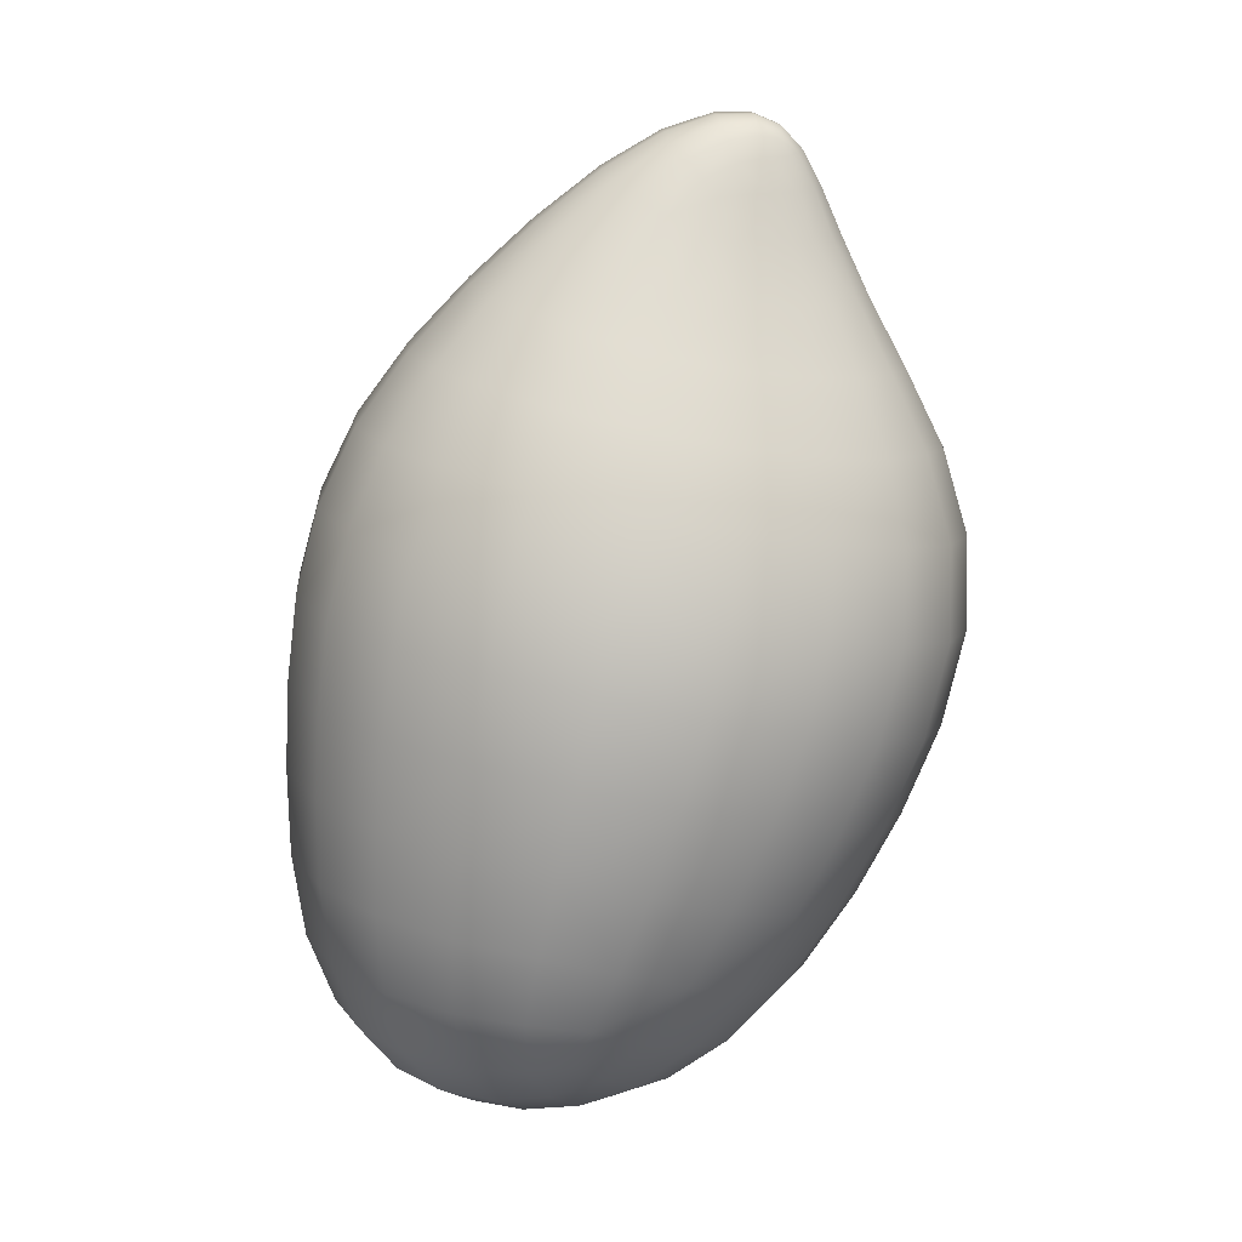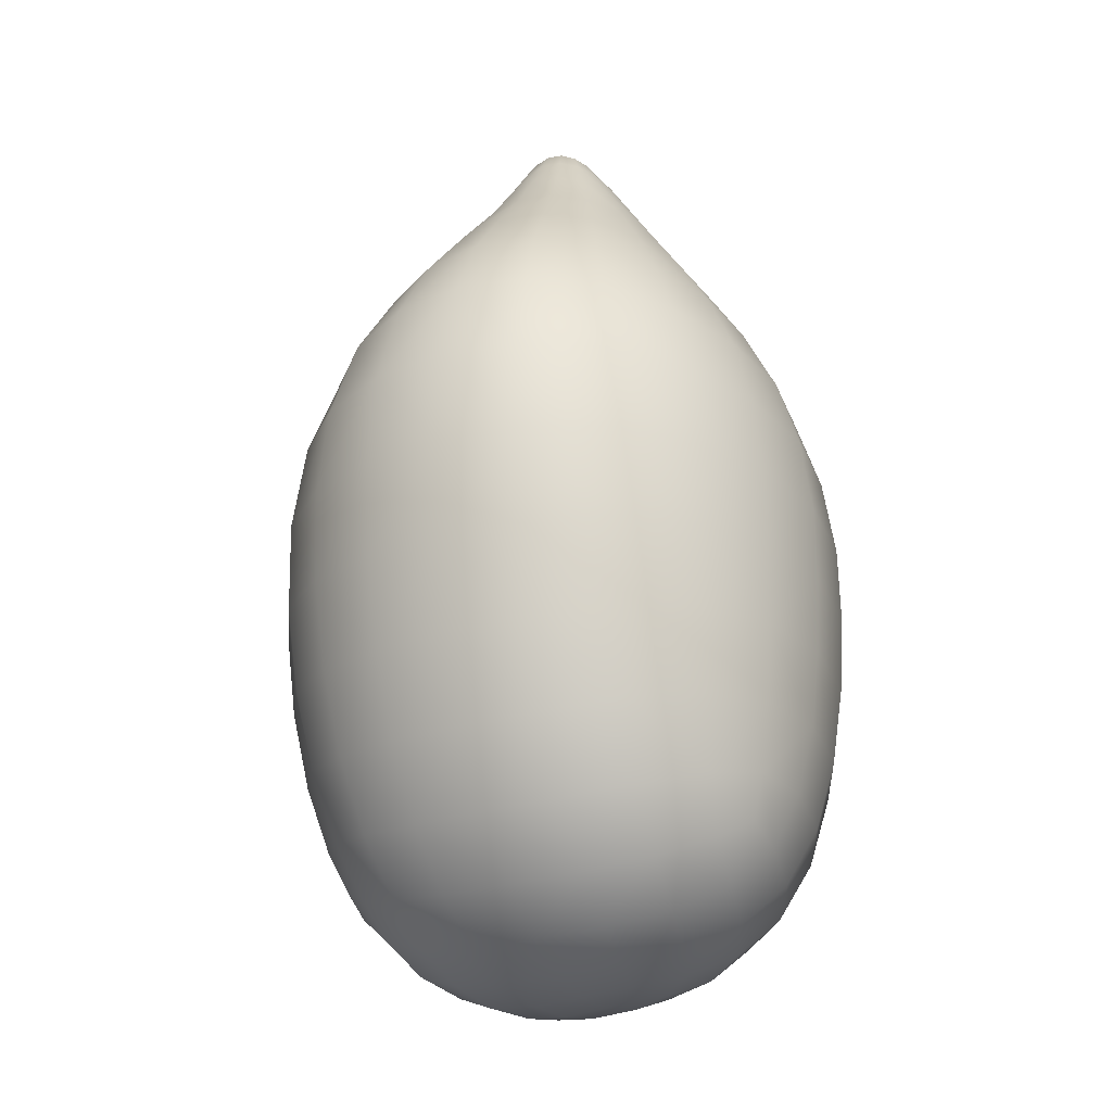
<metadata>
{"format":"obj","ext":"obj","renderer":"f3d","projection":"perspective","resolution":1024,"background":"white","views":[{"elev":15.6,"azim":8.5,"up":"+Y"},{"elev":-39.5,"azim":113.7,"up":"+Y"}]}
</metadata>
<code>
g Lower_leg_left
v 0.03801 0.1741 0.0172
v 0.04875 0.1751 0.01213
v 0.04932 0.1578 0.02308
v 0.04515 0.1874 0.005769
v 0.0608 0.1752 0.00497
v 0.03316 0.161 0.02759
v 0.03179 0.1814 0.01429
v 0.01878 0.1675 0.02682
v 0.04066 0.1963 0.0005904
v 0.05669 0.1891 -0.001518
v 0.0244 0.1892 0.00976
v 0.03684 0.2024 -0.005007
v 0.05301 0.1978 -0.006211
v 0.04984 0.1352 0.03873
v 0.02743 0.1403 0.04423
v 0.06481 0.1559 0.01478
v 0.07029 0.175 -0.003407
v 0.07029 0.1319 0.02817
v 0.06019 0.1965 -0.01039
v 0.05113 0.203 -0.01098
v 0.06463 0.1891 -0.008107
v 0.07704 0.1549 0.003957
v 0.07611 0.1753 -0.01237
v 0.06863 0.1901 -0.01454
v 0.08627 0.1301 0.01403
v 0.06101 0.199 -0.01441
v 0.05213 0.1095 0.05777
v 0.0783 0.105 0.04443
v 0.02295 0.1157 0.06468
v 0.07822 0.1758 -0.02163
v 0.08479 0.1546 -0.008183
v 0.06989 0.1912 -0.02134
v 0.061 0.2009 -0.01977
v 0.09645 0.1291 -0.002124
v 0.09871 0.1021 0.02635
v 0.04966 0.2059 -0.0166
v 0.04809 0.2061 -0.0228
v 0.05962 0.2011 -0.02547
v 0.06842 0.1913 -0.02809
v 0.03389 0.2059 -0.0118
v 0.01299 0.199 -0.005325
v 0.03191 0.2061 -0.01956
v 0.01785 0.1954 0.003298
v -0.00462 0.1807 0.01408
v 0.005894 0.1748 0.0222
v 0.005787 0.1471 0.04388
v -0.01333 0.1541 0.03805
v -0.005927 0.1229 0.06426
v -0.03166 0.1297 0.05659
v 0.02001 0.08911 0.08669
v -0.01583 0.09665 0.08605
v 0.05575 0.08182 0.07833
v 0.08749 0.07579 0.06211
v 0.1122 0.07125 0.03997
v -0.05211 0.1346 0.04225
v -0.04804 0.103 0.07628
v -0.02859 0.1596 0.02724
v -0.06568 0.137 0.02214
v -0.03887 0.1625 0.01201
v -0.04301 0.1623 -0.006463
v -0.01196 0.1841 0.002716
v -0.01522 0.1841 -0.01105
v 0.01045 0.1992 -0.01556
v -0.07371 0.1072 0.058
v -0.01365 0.1806 -0.02543
v 0.03128 0.2031 -0.02731
v 0.01078 0.1958 -0.02603
v 0.04669 0.2037 -0.02869
v 0.03227 0.1971 -0.0346
v 0.05713 0.1996 -0.03041
v 0.06438 0.1905 -0.03381
v 0.07103 0.1752 -0.03842
v 0.05455 0.1973 -0.03376
v 0.04625 0.1987 -0.03414
v 0.05799 0.1896 -0.03795
v 0.04802 0.1897 -0.04037
v 0.0765 0.1757 -0.0306
v 0.0877 0.1544 -0.02077
v 0.06215 0.1749 -0.04437
v 0.08559 0.1541 -0.03301
v 0.1003 0.1284 -0.01901
v 0.09764 0.1276 -0.03554
v 0.1117 0.1003 0.005466
v 0.1167 0.09883 -0.01656
v 0.1279 0.06793 0.0141
v 0.1337 0.0655 -0.01342
v 0.07851 0.1535 -0.04394
v 0.0884 0.1267 -0.05055
v 0.1131 0.09748 -0.03828
v 0.06686 0.1533 -0.05256
v 0.07308 0.1265 -0.06267
v 0.129 0.06381 -0.04062
v 0.1011 0.09641 -0.0581
v 0.1138 0.06302 -0.06538
v 0.139 0.03148 0.02316
v 0.1453 0.02794 -0.009402
v 0.1403 -0.00849 0.03178
v 0.1216 0.03678 0.0535
v 0.09392 0.04367 0.07919
v 0.1395 0.02624 -0.04155
v 0.1223 -0.001056 0.06536
v 0.05804 0.05173 0.09787
v 0.09368 0.00836 0.09346
v 0.01722 0.06018 0.1074
v 0.05616 0.01852 0.1136
v -0.02421 0.06784 0.1064
v 0.01291 0.028 0.1237
v -0.06179 0.07361 0.09457
v -0.03153 0.03556 0.1222
v -0.09194 0.07701 0.07246
v -0.07232 0.04057 0.1086
v 0.04931 -0.01746 0.1239
v 0.006565 -0.007346 0.1338
v -0.03799 -2.322e-05 0.1316
v -0.0795 0.004312 0.1167
v 0.08598 -0.02915 0.1033
v 0.1137 -0.04053 0.07426
v 0.09885 -0.07943 0.07982
v 0.07302 -0.06714 0.1086
v 0.03889 -0.05483 0.1286
v -0.001268 -0.04463 0.138
v -0.04376 -0.0376 0.1354
v 0.1311 -0.04963 0.03905
v 0.02661 -0.09208 0.1292
v -0.009849 -0.08244 0.138
v -0.04917 -0.07589 0.1353
v 0.05735 -0.1041 0.1102
v 0.04007 -0.1385 0.1087
v 0.01356 -0.1273 0.1261
v -0.01837 -0.1192 0.1343
v 0.08081 -0.1164 0.08254
v 0.09596 -0.1265 0.04802
v 0.1152 -0.08937 0.04445
v 0.1371 -0.05495 0.0006517
v 0.06067 -0.1503 0.08274
v 0.1211 -0.09504 0.005519
v 0.131 -0.05579 -0.03718
v 0.1465 -0.01307 -0.004545
v 0.1401 -0.01442 -0.04036
v 0.1212 -0.01268 -0.07239
v 0.1217 0.02645 -0.07059
v 0.08888 0.06375 -0.08554
v 0.08108 0.09634 -0.07424
v 0.05285 0.1279 -0.07054
v 0.05145 0.1541 -0.05801
v 0.05012 0.1751 -0.04809
v 0.0346 0.188 -0.04181
v 0.014 0.1897 -0.0356
v -0.007235 0.1746 -0.03869
v -0.04014 0.159 -0.02606
v 0.05483 0.09844 -0.08495
v 0.02968 0.1317 -0.07296
v 0.03389 0.1562 -0.05953
v 0.03627 0.175 -0.04948
v 0.02447 0.1739 -0.0494
v 0.01933 0.1817 -0.04369
v 0.003334 0.1671 -0.04954
v 0.01695 0.16 -0.05688
v 0.006374 0.1378 -0.06919
v -0.03025 0.1532 -0.04435
v -0.01423 0.1457 -0.0593
v 0.02494 0.1036 -0.08866
v -0.005274 0.1116 -0.0843
v -0.03239 0.1205 -0.07175
v -0.05363 0.1282 -0.05223
v -0.06687 0.1337 -0.02804
v -0.09234 0.1061 -0.03105
v -0.07093 0.1367 -0.002178
v -0.07618 0.101 -0.06119
v -0.05035 0.09301 -0.08498
v -0.01731 0.08315 -0.09971
v -0.09725 0.1087 0.001559
v -0.12 0.07793 0.004489
v -0.09069 0.1091 0.03239
v -0.112 0.07832 0.04153
v -0.1054 0.04317 0.08336
v 0.01958 0.07375 -0.1043
v -0.1277 0.04401 0.04825
v -0.1137 0.006287 0.08963
v 0.05635 0.06706 -0.09908
v 0.09288 0.0288 -0.0941
v 0.05531 0.03389 -0.1101
v 0.09055 -0.008165 -0.09816
v -0.1372 0.006737 0.05215
v -0.08412 -0.03367 0.12
v 0.01292 0.04211 -0.1167
v 0.05043 -0.001026 -0.1158
v 0.1125 -0.05246 -0.07078
v -0.118 -0.03203 0.09225
v -0.08733 -0.07221 0.1203
v -0.08918 -0.1108 0.1184
v -0.12 -0.07067 0.09312
v 0.004822 0.008472 -0.1237
v -0.05386 -0.1139 0.1322
v -0.05618 -0.1496 0.125
v -0.02514 -0.1522 0.1265
v 0.001074 -0.1568 0.1197
v -0.1431 -0.07073 0.05586
v -0.1199 -0.1094 0.0929
v -0.1417 -0.03187 0.05421
v -0.1473 0.006063 0.008017
v -0.1369 0.04354 0.006523
v -0.1426 0.003948 -0.03703
v -0.1522 -0.0329 0.009722
v -0.1537 -0.07215 0.01233
v -0.1318 0.04148 -0.03655
v -0.1125 0.03694 -0.07485
v -0.1146 0.07569 -0.03425
v -0.09644 0.07086 -0.06939
v -0.06711 0.06287 -0.09636
v -0.02946 0.05254 -0.1124
v -0.08129 0.02935 -0.1035
v -0.04083 0.01927 -0.1199
v -0.09166 -0.00711 -0.1055
v -0.05042 -0.01624 -0.1217
v -0.09828 -0.0451 -0.1033
v -0.1234 -0.0002924 -0.0765
v -0.003834 -0.02663 -0.1249
v -0.1294 -0.03927 -0.07469
v -0.132 -0.07865 -0.07047
v -0.1481 -0.03527 -0.0354
v -0.15 -0.07485 -0.03189
v 0.0423 -0.0369 -0.1162
v -0.05768 -0.05282 -0.1191
v -0.0121 -0.06221 -0.1219
v 0.08234 -0.04584 -0.09768
v 0.03249 -0.07263 -0.113
v 0.07058 -0.08282 -0.09421
v 0.09877 -0.09102 -0.06703
v 0.08238 -0.1275 -0.06249
v 0.1157 -0.0955 -0.03295
v 0.05682 -0.1184 -0.08936
v 0.02189 -0.1076 -0.1078
v 0.09746 -0.1326 -0.02859
v 0.07651 -0.1663 -0.02456
v 0.1018 -0.1323 0.009619
v 0.08006 -0.1659 0.0127
v -0.01967 -0.0976 -0.1165
v 0.07441 -0.1601 0.04982
v 0.03835 -0.1789 0.08068
v 0.05013 -0.1884 0.04977
v 0.05514 -0.194 0.01458
v -0.06285 -0.0896 -0.1139
v -0.06598 -0.1258 -0.1065
v -0.1019 -0.08347 -0.09854
v 0.02153 -0.1673 0.1044
v -0.02645 -0.1319 -0.1091
v -0.1025 -0.1213 -0.09161
v -0.09919 -0.1569 -0.08155
v -0.1313 -0.1175 -0.06427
v -0.1486 -0.114 -0.02678
v -0.007986 -0.1757 0.1126
v 0.0105 -0.1404 -0.101
v -0.1258 -0.154 -0.05559
v -0.1522 -0.1112 0.01588
v -0.142 -0.1509 -0.02022
v -0.142 -0.1095 0.05753
v -0.1455 -0.1482 0.01965
v -0.1363 -0.1467 0.05802
v 0.04095 -0.1513 -0.08362
v 0.02255 -0.1787 -0.077
v 0.0633 -0.161 -0.05766
v 0.04083 -0.1889 -0.05267
v 0.01523 -0.2087 -0.04795
v 0.05209 -0.1944 -0.02099
v 0.02465 -0.2145 -0.018
v -0.1161 -0.1466 0.09013
v -0.1069 -0.1787 0.08282
v -0.08804 -0.1477 0.1129
v 0.02751 -0.2142 0.01534
v -0.1244 -0.1783 0.05575
v -0.08216 -0.1797 0.102
v 0.02351 -0.2091 0.04829
v -0.1321 -0.1797 0.02268
v 0.01411 -0.1998 0.07738
v -0.01163 -0.2124 0.07434
v 0.002117 -0.1874 0.09965
v -0.003949 -0.2215 0.04615
v -0.0209 -0.198 0.0976
v -0.0008504 -0.2259 0.01542
v -0.02724 -0.1784 0.1146
v -0.05403 -0.1799 0.1122
v -0.04673 -0.2028 0.09387
v -0.0722 -0.2035 0.08523
v -0.003849 -0.2257 -0.01541
v -0.03757 -0.218 0.07033
v -0.06162 -0.2184 0.06389
v -0.05418 -0.2262 0.03947
v -0.0303 -0.2265 0.04339
v -0.02752 -0.23 0.01519
v -0.0938 -0.2018 0.07063
v -0.03058 -0.2293 -0.0124
v -0.05083 -0.229 0.01447
v -0.1085 -0.2004 0.05071
v -0.08178 -0.2155 0.05469
v -0.09519 -0.2117 0.04534
v -0.1136 -0.2021 0.0249
v -0.11 -0.2045 -0.003952
v -0.07517 -0.2224 0.03395
v -0.09418 -0.2153 0.02764
v -0.07071 -0.2249 0.01198
v -0.0897 -0.2179 0.004628
v -0.0677 -0.225 -0.004591
v -0.1287 -0.1821 -0.01244
v -0.1142 -0.1848 -0.04401
v -0.08031 -0.2196 -0.01582
v -0.05285 -0.2279 -0.008528
v -0.09771 -0.2069 -0.03012
v -0.06316 -0.2222 -0.02937
v -0.03967 -0.2233 -0.03835
v -0.05147 -0.21 -0.06167
v -0.01244 -0.2197 -0.0439
v -0.09061 -0.1872 -0.06743
v -0.07743 -0.2092 -0.04958
v -0.02351 -0.2067 -0.06766
v -0.06142 -0.1884 -0.08094
v -0.06603 -0.1597 -0.09583
v -0.03185 -0.1877 -0.08535
v -0.03142 -0.1628 -0.09877
v -0.001008 -0.1681 -0.09245
v -0.009903 -0.1857 -0.08431
v 0.001954 -0.1975 -0.07096
g Lower_leg_left_0
f 3 2 1
f 2 4 1
f 2 3 5
f 4 2 5
f 6 3 1
f 4 7 1
f 8 6 1
f 7 8 1
f 7 4 9
f 10 4 5
f 4 10 9
f 8 7 11
f 11 7 9
f 11 9 12
f 10 13 9
f 9 13 12
f 3 6 14
f 6 8 15
f 6 15 14
f 3 16 5
f 10 5 17
f 5 16 17
f 3 14 18
f 16 3 18
f 13 10 19
f 13 20 12
f 20 13 19
f 21 10 17
f 10 21 19
f 16 22 17
f 21 17 23
f 17 22 23
f 21 24 19
f 24 21 23
f 16 18 25
f 22 16 25
f 26 20 19
f 24 26 19
f 14 27 18
f 18 28 25
f 27 28 18
f 29 27 14
f 15 29 14
f 24 23 30
f 22 31 23
f 23 31 30
f 26 24 32
f 32 24 30
f 20 26 33
f 33 26 32
f 22 25 34
f 31 22 34
f 28 35 25
f 25 35 34
f 36 20 33
f 36 33 37
f 12 20 36
f 33 32 38
f 33 38 37
f 32 30 39
f 32 39 38
f 40 36 37
f 40 12 36
f 12 40 41
f 42 40 37
f 40 42 41
f 43 12 41
f 43 41 44
f 43 11 12
f 11 43 44
f 45 11 44
f 45 8 11
f 8 45 46
f 8 46 15
f 45 44 47
f 45 47 46
f 46 48 15
f 48 29 15
f 47 49 46
f 49 48 46
f 29 48 50
f 48 49 51
f 48 51 50
f 29 50 52
f 27 29 52
f 27 52 53
f 28 27 53
f 28 53 54
f 35 28 54
f 55 49 47
f 49 56 51
f 49 55 56
f 57 55 47
f 55 57 58
f 44 57 47
f 59 57 44
f 57 59 58
f 59 60 58
f 61 59 44
f 59 61 60
f 41 61 44
f 62 61 41
f 61 62 60
f 63 62 41
f 42 63 41
f 55 64 56
f 55 58 64
f 62 65 60
f 65 62 63
f 42 66 63
f 42 37 66
f 67 65 63
f 66 67 63
f 37 68 66
f 66 69 67
f 66 68 69
f 70 68 37
f 38 70 37
f 71 70 38
f 39 71 38
f 72 71 39
f 68 70 73
f 70 71 73
f 68 74 69
f 74 68 73
f 71 75 73
f 75 71 72
f 76 74 73
f 75 76 73
f 74 76 69
f 77 72 39
f 30 77 39
f 30 78 77
f 31 78 30
f 79 75 72
f 76 75 79
f 77 80 72
f 78 80 77
f 78 31 81
f 31 34 81
f 80 78 82
f 78 81 82
f 34 83 81
f 35 83 34
f 81 84 82
f 83 84 81
f 83 35 85
f 35 54 85
f 84 83 86
f 83 85 86
f 80 87 72
f 80 82 88
f 87 80 88
f 84 89 82
f 82 89 88
f 87 90 72
f 90 79 72
f 87 88 91
f 90 87 91
f 84 86 92
f 89 84 92
f 89 93 88
f 88 93 91
f 89 92 94
f 93 89 94
f 85 95 86
f 86 96 92
f 95 96 86
f 96 95 97
f 98 95 85
f 95 98 97
f 54 98 85
f 99 98 54
f 53 99 54
f 92 100 94
f 96 100 92
f 98 101 97
f 98 99 101
f 102 99 53
f 52 102 53
f 99 103 101
f 99 102 103
f 104 102 52
f 50 104 52
f 102 105 103
f 102 104 105
f 106 104 50
f 51 106 50
f 104 107 105
f 104 106 107
f 108 106 51
f 56 108 51
f 106 109 107
f 106 108 109
f 110 108 56
f 64 110 56
f 108 111 109
f 108 110 111
f 105 112 103
f 107 113 105
f 113 112 105
f 109 114 107
f 114 113 107
f 111 115 109
f 115 114 109
f 112 116 103
f 103 116 101
f 116 117 101
f 117 116 118
f 101 117 97
f 116 112 119
f 116 119 118
f 112 113 120
f 112 120 119
f 113 114 121
f 113 121 120
f 114 115 122
f 114 122 121
f 117 123 97
f 123 117 118
f 120 124 119
f 121 125 120
f 125 124 120
f 122 126 121
f 126 125 121
f 119 127 118
f 124 127 119
f 127 124 128
f 124 125 129
f 124 129 128
f 125 126 130
f 125 130 129
f 127 131 118
f 131 127 128
f 118 131 132
f 133 123 118
f 133 118 132
f 123 133 134
f 97 123 134
f 135 131 128
f 131 135 132
f 136 133 132
f 133 136 134
f 134 136 137
f 138 97 134
f 138 134 137
f 138 96 97
f 138 139 96
f 139 138 137
f 139 100 96
f 100 139 140
f 139 137 140
f 141 100 140
f 100 141 94
f 94 141 142
f 93 94 142
f 143 93 142
f 93 143 91
f 91 143 144
f 90 91 144
f 145 90 144
f 90 145 79
f 145 146 79
f 146 76 79
f 147 76 146
f 76 147 69
f 69 147 148
f 69 148 67
f 148 149 67
f 149 65 67
f 65 149 150
f 65 150 60
f 143 151 144
f 145 144 152
f 144 151 152
f 145 153 146
f 153 145 152
f 154 147 146
f 153 154 146
f 147 154 155
f 154 153 155
f 147 156 148
f 156 147 155
f 156 157 148
f 157 156 155
f 157 149 148
f 153 158 155
f 158 157 155
f 153 152 159
f 158 153 159
f 149 157 160
f 149 160 150
f 157 158 161
f 158 159 161
f 157 161 160
f 152 162 159
f 151 162 152
f 159 163 161
f 162 163 159
f 161 164 160
f 163 164 161
f 160 165 150
f 164 165 160
f 165 166 150
f 166 165 167
f 150 166 60
f 166 168 60
f 168 166 167
f 60 168 58
f 165 164 169
f 165 169 167
f 164 163 170
f 164 170 169
f 163 162 171
f 163 171 170
f 168 172 58
f 172 168 167
f 172 167 173
f 172 174 58
f 174 172 173
f 58 174 64
f 174 175 64
f 175 174 173
f 175 110 64
f 110 175 176
f 110 176 111
f 162 177 171
f 162 151 177
f 175 173 178
f 175 178 176
f 176 179 111
f 179 115 111
f 151 180 177
f 151 143 180
f 143 142 180
f 142 181 180
f 141 181 142
f 180 182 177
f 181 182 180
f 181 141 183
f 141 140 183
f 178 184 176
f 184 179 176
f 115 179 185
f 115 185 122
f 182 186 177
f 177 186 171
f 182 181 187
f 181 183 187
f 140 188 183
f 137 188 140
f 179 184 189
f 179 189 185
f 185 190 122
f 190 126 122
f 126 190 191
f 192 190 185
f 189 192 185
f 190 192 191
f 182 187 193
f 186 182 193
f 194 126 191
f 194 191 195
f 126 194 130
f 194 195 130
f 195 196 130
f 130 196 129
f 196 197 129
f 129 197 128
f 198 192 189
f 192 199 191
f 192 198 199
f 200 198 189
f 184 200 189
f 184 201 200
f 201 184 178
f 202 201 178
f 201 202 203
f 173 202 178
f 201 204 200
f 201 203 204
f 205 198 200
f 204 205 200
f 206 202 173
f 202 206 203
f 206 207 203
f 208 206 173
f 206 208 207
f 167 208 173
f 209 208 167
f 208 209 207
f 169 209 167
f 210 209 169
f 209 210 207
f 170 210 169
f 211 210 170
f 171 211 170
f 186 211 171
f 210 211 212
f 210 212 207
f 211 186 213
f 211 213 212
f 186 193 213
f 212 214 207
f 213 215 212
f 215 214 212
f 214 215 216
f 214 217 207
f 217 214 216
f 207 217 203
f 193 218 213
f 218 215 213
f 217 219 203
f 219 217 216
f 219 216 220
f 219 221 203
f 221 219 220
f 203 221 204
f 221 222 204
f 222 221 220
f 222 205 204
f 223 218 193
f 187 223 193
f 215 218 224
f 215 224 216
f 218 223 225
f 218 225 224
f 226 223 187
f 183 226 187
f 188 226 183
f 223 226 227
f 223 227 225
f 226 188 228
f 226 228 227
f 188 229 228
f 229 230 228
f 229 188 137
f 231 229 137
f 229 231 230
f 136 231 137
f 228 232 227
f 230 232 228
f 227 233 225
f 232 233 227
f 234 231 136
f 231 234 230
f 234 235 230
f 236 234 136
f 234 236 235
f 236 136 132
f 236 132 237
f 236 237 235
f 233 238 225
f 225 238 224
f 132 239 237
f 135 239 132
f 239 135 240
f 135 128 240
f 239 241 237
f 241 239 240
f 237 242 235
f 241 242 237
f 238 243 224
f 243 238 244
f 224 243 216
f 243 245 216
f 245 243 244
f 216 245 220
f 128 246 240
f 197 246 128
f 238 247 244
f 238 233 247
f 245 248 220
f 248 245 244
f 248 244 249
f 248 250 220
f 250 248 249
f 220 250 251
f 222 220 251
f 246 197 252
f 197 196 252
f 233 253 247
f 233 232 253
f 254 250 249
f 250 254 251
f 222 251 255
f 205 222 255
f 254 256 251
f 251 256 255
f 205 255 257
f 198 205 257
f 198 257 199
f 255 258 257
f 256 258 255
f 257 259 199
f 258 259 257
f 232 260 253
f 260 261 253
f 260 232 230
f 262 260 230
f 260 262 261
f 235 262 230
f 263 262 235
f 262 263 261
f 263 264 261
f 265 263 235
f 263 265 264
f 242 265 235
f 265 242 266
f 265 266 264
f 259 267 199
f 267 259 268
f 199 267 191
f 267 269 191
f 269 267 268
f 191 269 195
f 242 270 266
f 242 241 270
f 259 271 268
f 259 258 271
f 269 272 195
f 272 269 268
f 241 273 270
f 241 240 273
f 258 274 271
f 258 256 274
f 240 275 273
f 275 276 273
f 240 246 275
f 246 277 275
f 275 277 276
f 277 246 252
f 273 278 270
f 276 278 273
f 279 277 252
f 277 279 276
f 278 280 270
f 270 280 266
f 281 279 252
f 196 281 252
f 281 196 195
f 282 281 195
f 279 281 282
f 272 282 195
f 283 279 282
f 279 283 276
f 282 272 284
f 283 282 284
f 272 268 284
f 280 285 266
f 266 285 264
f 283 286 276
f 283 284 287
f 286 283 287
f 286 287 288
f 286 289 276
f 289 286 288
f 289 278 276
f 278 289 290
f 280 278 290
f 289 288 290
f 268 291 284
f 284 291 287
f 280 290 292
f 285 280 292
f 288 293 290
f 290 293 292
f 294 291 268
f 271 294 268
f 291 295 287
f 287 295 288
f 291 294 296
f 295 291 296
f 297 294 271
f 294 297 296
f 274 297 271
f 298 297 274
f 295 299 288
f 299 295 296
f 297 300 296
f 300 297 298
f 300 299 296
f 299 301 288
f 301 293 288
f 300 302 299
f 302 301 299
f 302 300 298
f 293 301 303
f 301 302 303
f 304 298 274
f 256 304 274
f 304 256 305
f 304 305 298
f 256 254 305
f 254 249 305
f 306 302 298
f 302 306 303
f 307 293 303
f 293 307 292
f 305 308 298
f 308 306 298
f 306 309 303
f 309 307 303
f 309 306 308
f 292 307 310
f 307 309 310
f 310 309 311
f 285 292 310
f 312 285 310
f 312 310 311
f 285 312 264
f 305 313 308
f 249 313 305
f 314 309 308
f 309 314 311
f 313 314 308
f 314 313 311
f 312 315 264
f 315 312 311
f 316 313 249
f 313 316 311
f 317 316 249
f 244 317 249
f 311 316 318
f 316 317 318
f 315 311 318
f 319 317 244
f 317 319 318
f 247 319 244
f 320 319 247
f 319 320 318
f 253 320 247
f 261 320 253
f 320 321 318
f 315 318 321
f 321 320 261
f 264 322 261
f 315 322 264
f 322 315 321
f 322 321 261

</code>
